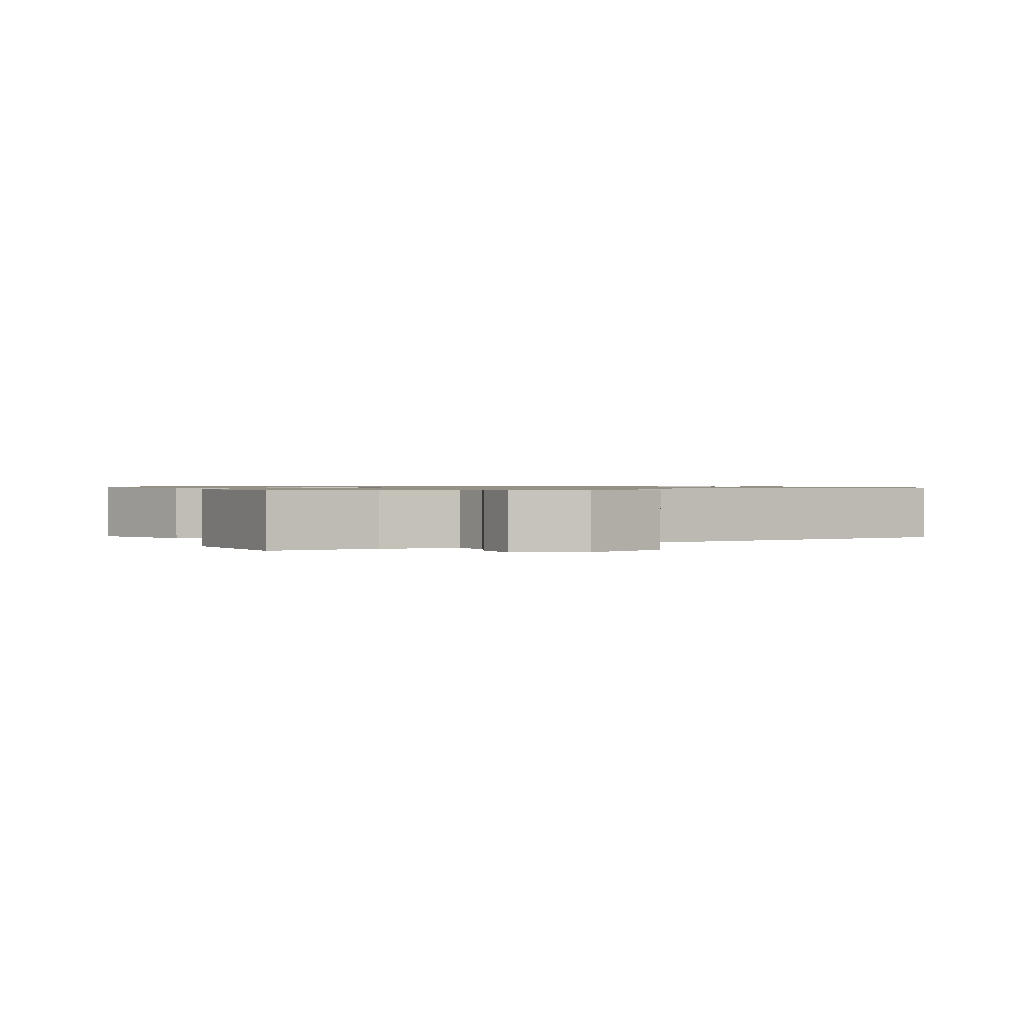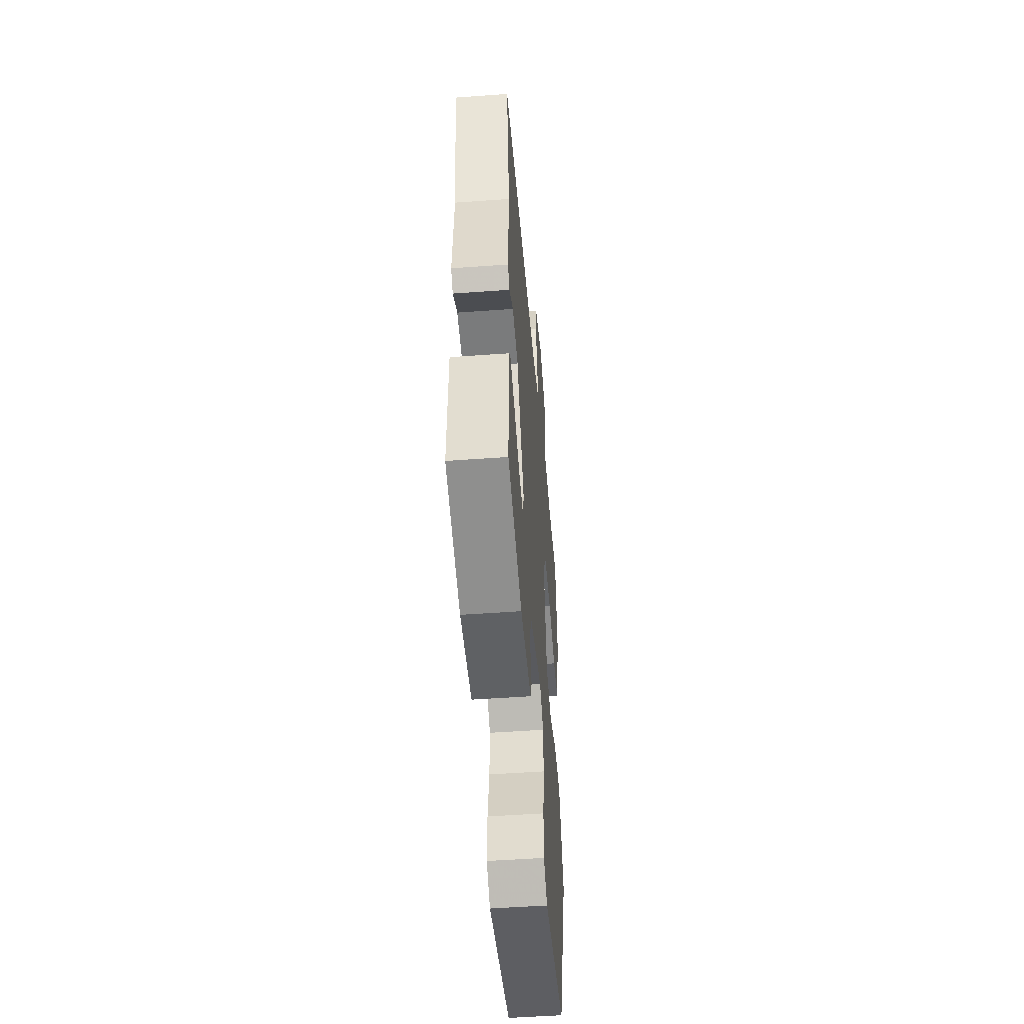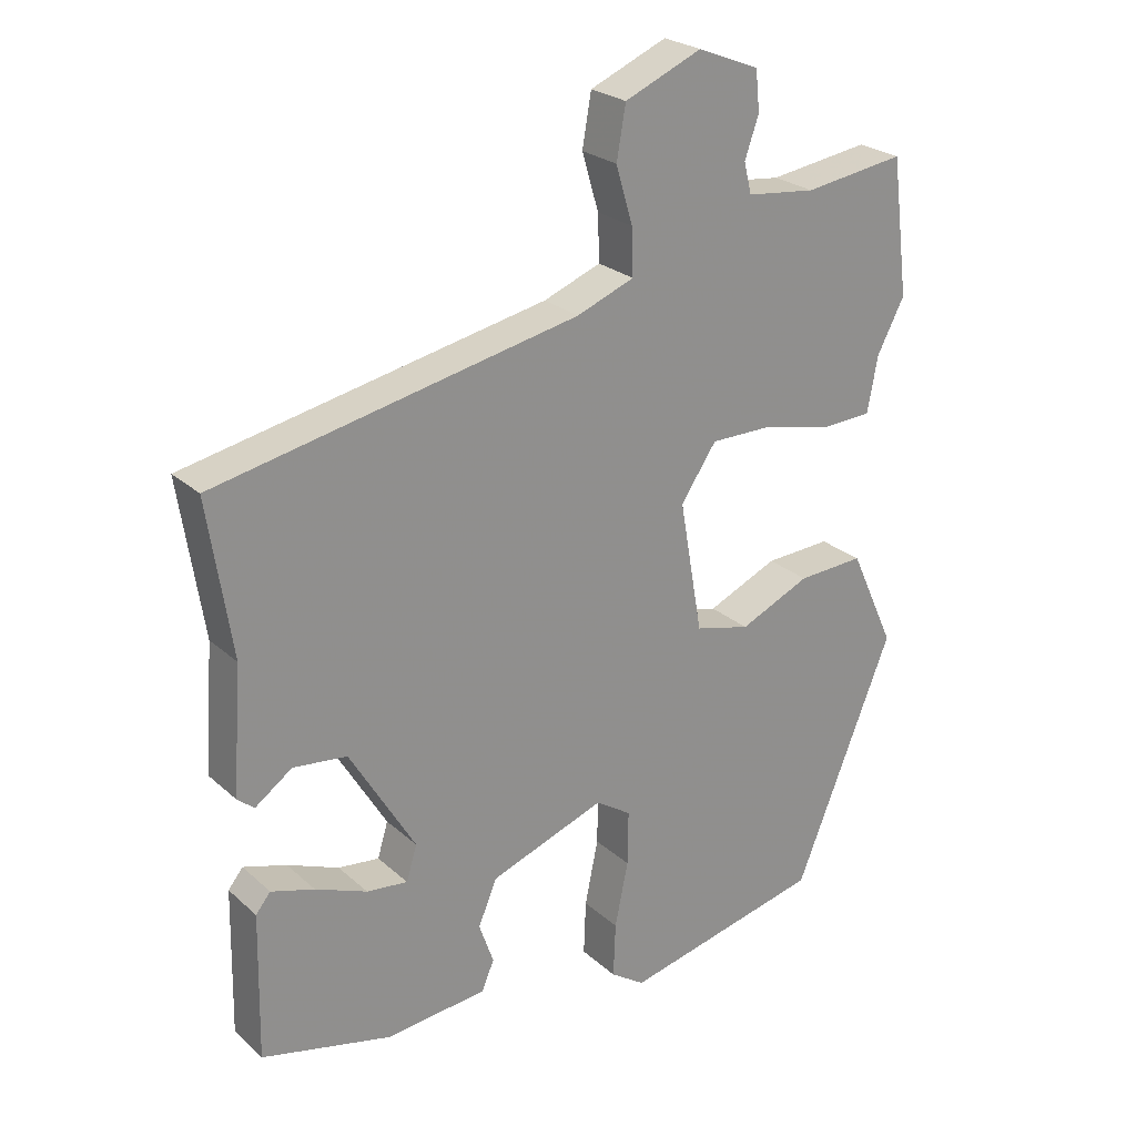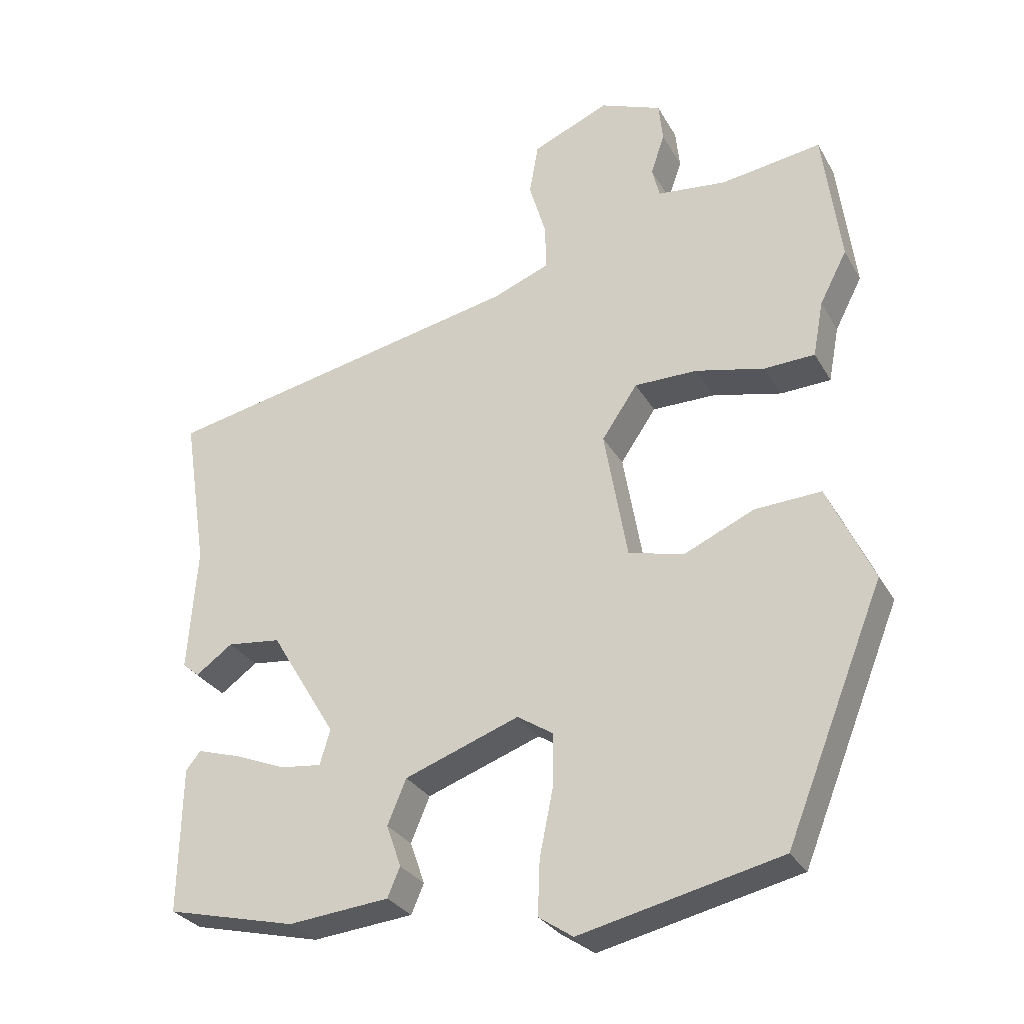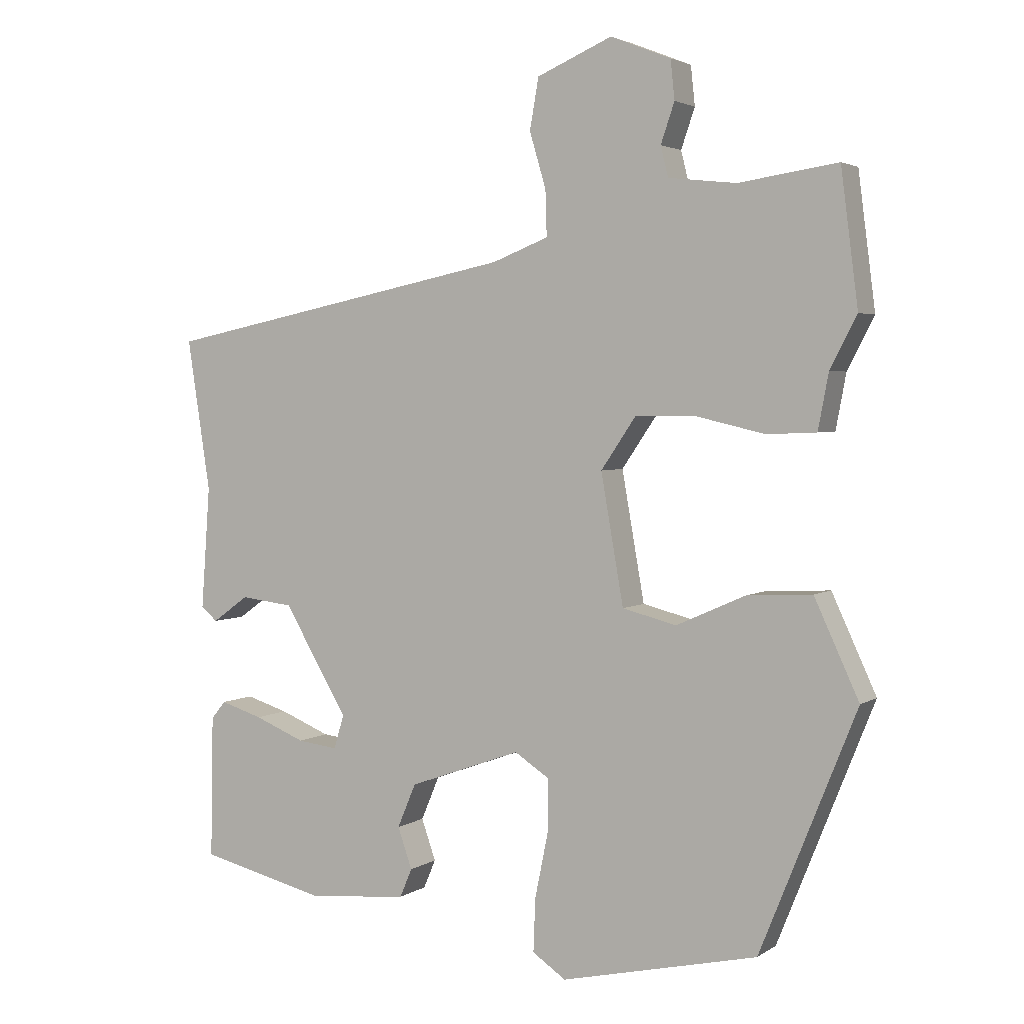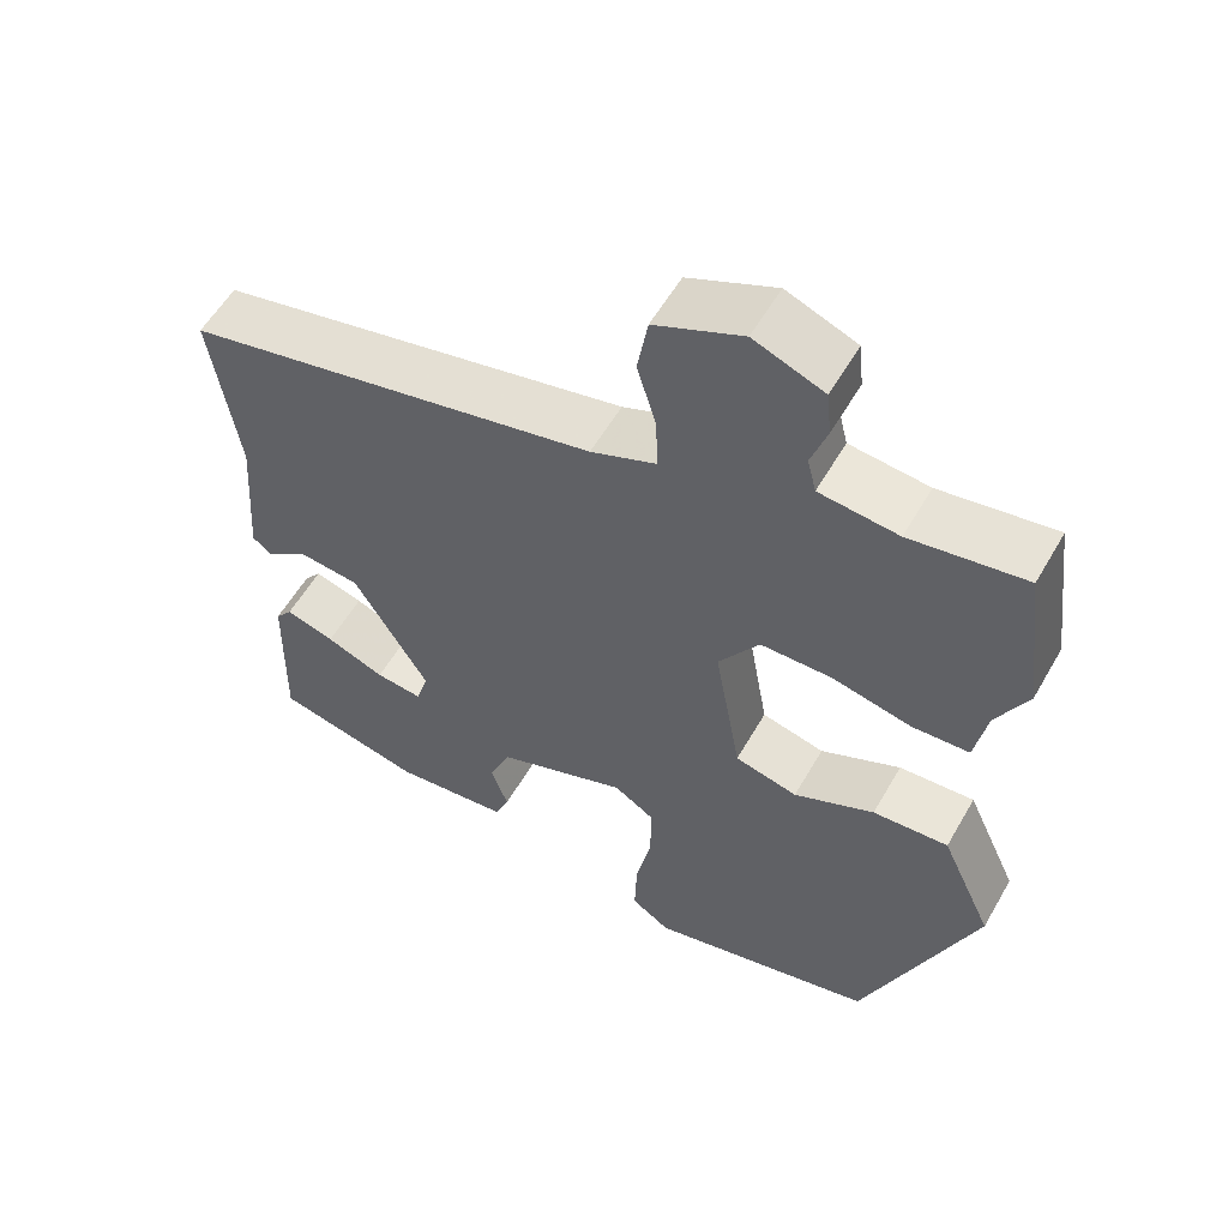
<metadata>
{"format":"obj","ext":"obj","renderer":"f3d","projection":"perspective","resolution":1024,"background":"white","views":[{"elev":0.9,"azim":-22.2,"up":"+Y"},{"elev":-51.7,"azim":94.5,"up":"+Z"},{"elev":24.7,"azim":144.7,"up":"+Z"},{"elev":-29.4,"azim":-155.4,"up":"+Z"},{"elev":3.1,"azim":-152.7,"up":"+Z"},{"elev":56.3,"azim":-150.5,"up":"+Z"}]}
</metadata>
<code>
v 0.535 0.07 0.348
v 0.501 0.07 0.127
v 0.514 0.07 -0.052
v 0.49 0.07 -0.072
v 0.437 0.07 -0.034
v 0.36 0.07 -0.043
v 0.266 0.07 -0.2
v 0.281 0.07 -0.25
v 0.34 0.07 -0.243
v 0.414 0.07 -0.213
v 0.476 0.07 -0.194
v 0.497 0.07 -0.22
v 0.501 0.07 -0.428
v 0.315 0.07 -0.473
v 0.17 0.07 -0.459
v 0.152 0.07 -0.417
v 0.173 0.07 -0.357
v 0.146 0.07 -0.293
v -0.018 0.07 -0.234
v -0.069 0.07 -0.267
v -0.068 0.07 -0.345
v -0.049 0.07 -0.438
v -0.046 0.07 -0.516
v -0.095 0.07 -0.549
v -0.382 0.07 -0.484
v -0.523 0.07 -0.134
v -0.458 0.07 0.007
v -0.363 0.07 0.002
v -0.262 0.07 -0.043
v -0.183 0.07 -0.023
v -0.15 0.07 0.165
v -0.201 0.07 0.24
v -0.291 0.07 0.24
v -0.39 0.07 0.217
v -0.462 0.07 0.22
v -0.477 0.07 0.3
v -0.516 0.07 0.375
v -0.491 0.07 0.57
v -0.347 0.07 0.549
v -0.248 0.07 0.56
v -0.237 0.07 0.604
v -0.257 0.07 0.662
v -0.251 0.07 0.719
v -0.163 0.07 0.754
v -0.053 0.07 0.707
v -0.04 0.07 0.633
v -0.064 0.07 0.552
v -0.066 0.07 0.486
v 0.016 0.07 0.454
v 0.535 0 0.348
v 0.501 0 0.127
v 0.514 0 -0.052
v 0.49 0 -0.072
v 0.437 0 -0.034
v 0.36 0 -0.043
v 0.266 0 -0.2
v 0.281 0 -0.25
v 0.34 0 -0.243
v 0.414 0 -0.213
v 0.476 0 -0.194
v 0.497 0 -0.22
v 0.501 0 -0.428
v 0.315 0 -0.473
v 0.17 0 -0.459
v 0.152 0 -0.417
v 0.173 0 -0.357
v 0.146 0 -0.293
v -0.018 0 -0.234
v -0.069 0 -0.267
v -0.068 0 -0.345
v -0.049 0 -0.438
v -0.046 0 -0.516
v -0.095 0 -0.549
v -0.382 0 -0.484
v -0.523 0 -0.134
v -0.458 0 0.007
v -0.363 0 0.002
v -0.262 0 -0.043
v -0.183 0 -0.023
v -0.15 0 0.165
v -0.201 0 0.24
v -0.291 0 0.24
v -0.39 0 0.217
v -0.462 0 0.22
v -0.477 0 0.3
v -0.516 0 0.375
v -0.491 0 0.57
v -0.347 0 0.549
v -0.248 0 0.56
v -0.237 0 0.604
v -0.257 0 0.662
v -0.251 0 0.719
v -0.163 0 0.754
v -0.053 0 0.707
v -0.04 0 0.633
v -0.064 0 0.552
v -0.066 0 0.486
v 0.016 0 0.454
f 45 46 47
f 44 45 47
f 43 44 47
f 42 43 47
f 41 42 47
f 40 41 47 48
f 39 40 48
f 39 48 49
f 38 39 49
f 37 38 49
f 36 37 49
f 35 36 49
f 34 35 49
f 33 34 49
f 27 28 29
f 26 27 29
f 25 26 29
f 24 25 29
f 23 24 29
f 22 23 29
f 21 22 29
f 20 21 29 30
f 19 20 30 31
f 15 16 17
f 14 15 17
f 13 14 17
f 12 13 17
f 11 12 17
f 10 11 17
f 9 10 17
f 8 9 17 18
f 18 19 31
f 8 18 31
f 7 8 31
f 2 3 4 5
f 2 5 6
f 1 2 6
f 32 33 49 1
f 7 31 32
f 6 7 32
f 1 6 32
f 96 95 94
f 96 94 93
f 96 93 92
f 96 92 91
f 96 91 90
f 97 96 90 89
f 97 89 88
f 98 97 88
f 98 88 87
f 98 87 86
f 98 86 85
f 98 85 84
f 98 84 83
f 98 83 82
f 78 77 76
f 78 76 75
f 78 75 74
f 78 74 73
f 78 73 72
f 78 72 71
f 78 71 70
f 79 78 70 69
f 80 79 69 68
f 66 65 64
f 66 64 63
f 66 63 62
f 66 62 61
f 66 61 60
f 66 60 59
f 66 59 58
f 67 66 58 57
f 80 68 67
f 80 67 57
f 80 57 56
f 54 53 52 51
f 55 54 51
f 55 51 50
f 50 98 82 81
f 81 80 56
f 81 56 55
f 81 55 50
f 1 50 51 2
f 2 51 52 3
f 3 52 53 4
f 4 53 54 5
f 5 54 55 6
f 6 55 56 7
f 7 56 57 8
f 8 57 58 9
f 9 58 59 10
f 10 59 60 11
f 11 60 61 12
f 12 61 62 13
f 13 62 63 14
f 14 63 64 15
f 15 64 65 16
f 16 65 66 17
f 17 66 67 18
f 18 67 68 19
f 19 68 69 20
f 20 69 70 21
f 21 70 71 22
f 22 71 72 23
f 23 72 73 24
f 24 73 74 25
f 25 74 75 26
f 26 75 76 27
f 27 76 77 28
f 28 77 78 29
f 29 78 79 30
f 30 79 80 31
f 31 80 81 32
f 32 81 82 33
f 33 82 83 34
f 34 83 84 35
f 35 84 85 36
f 36 85 86 37
f 37 86 87 38
f 38 87 88 39
f 39 88 89 40
f 40 89 90 41
f 41 90 91 42
f 42 91 92 43
f 43 92 93 44
f 44 93 94 45
f 45 94 95 46
f 46 95 96 47
f 47 96 97 48
f 48 97 98 49
f 49 98 50 1

</code>
